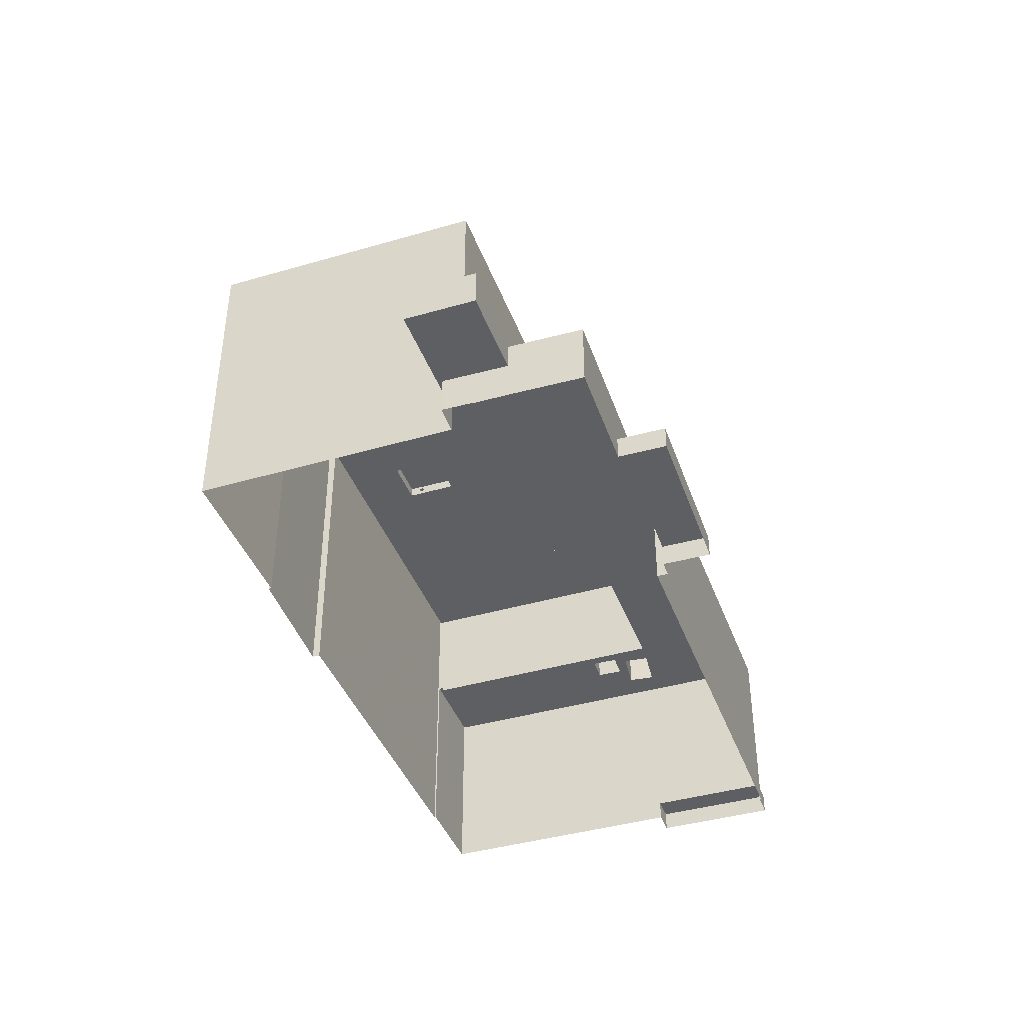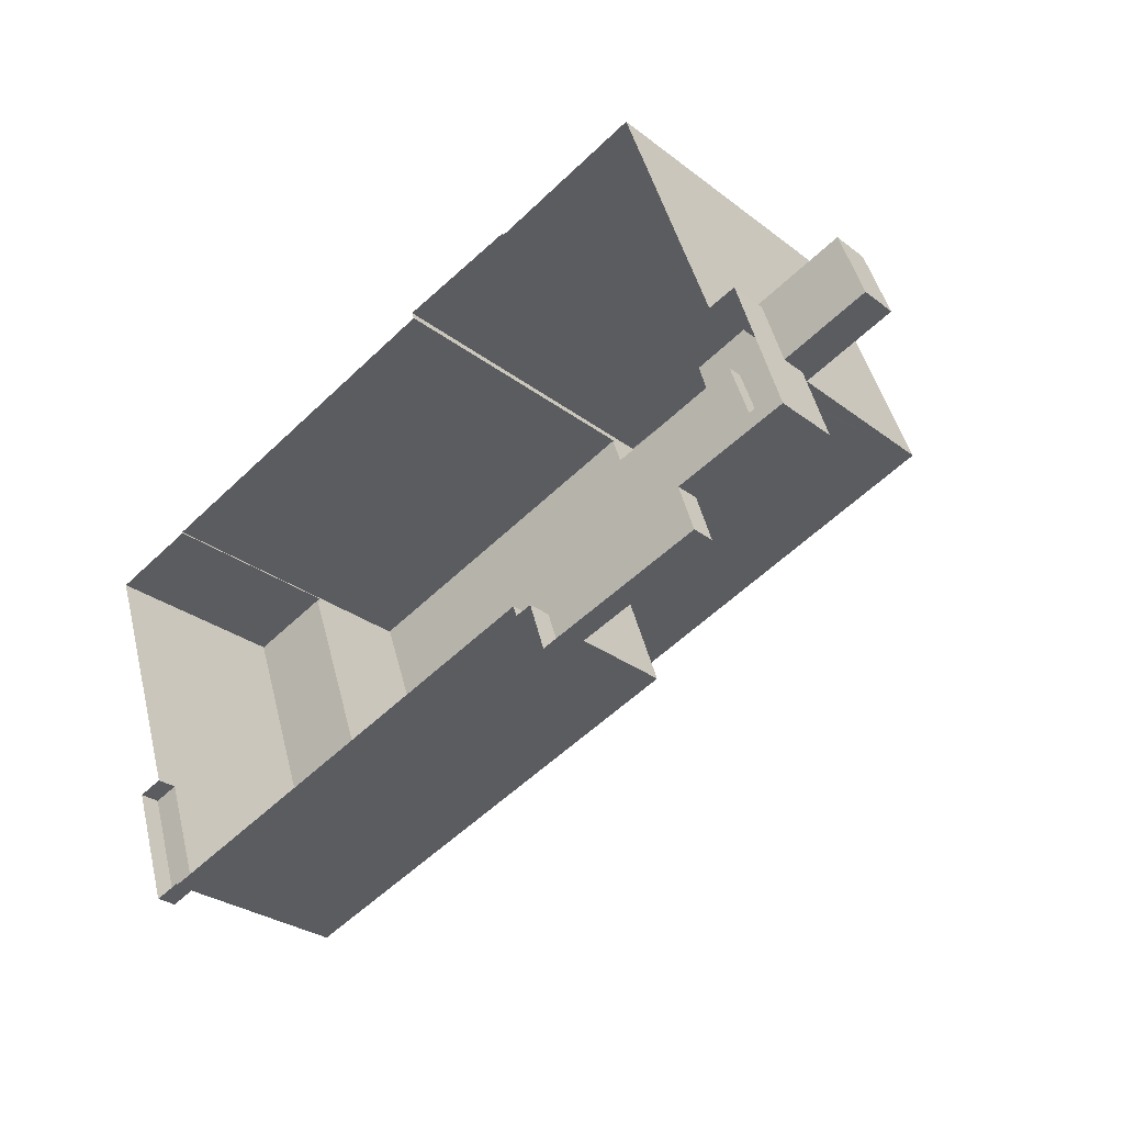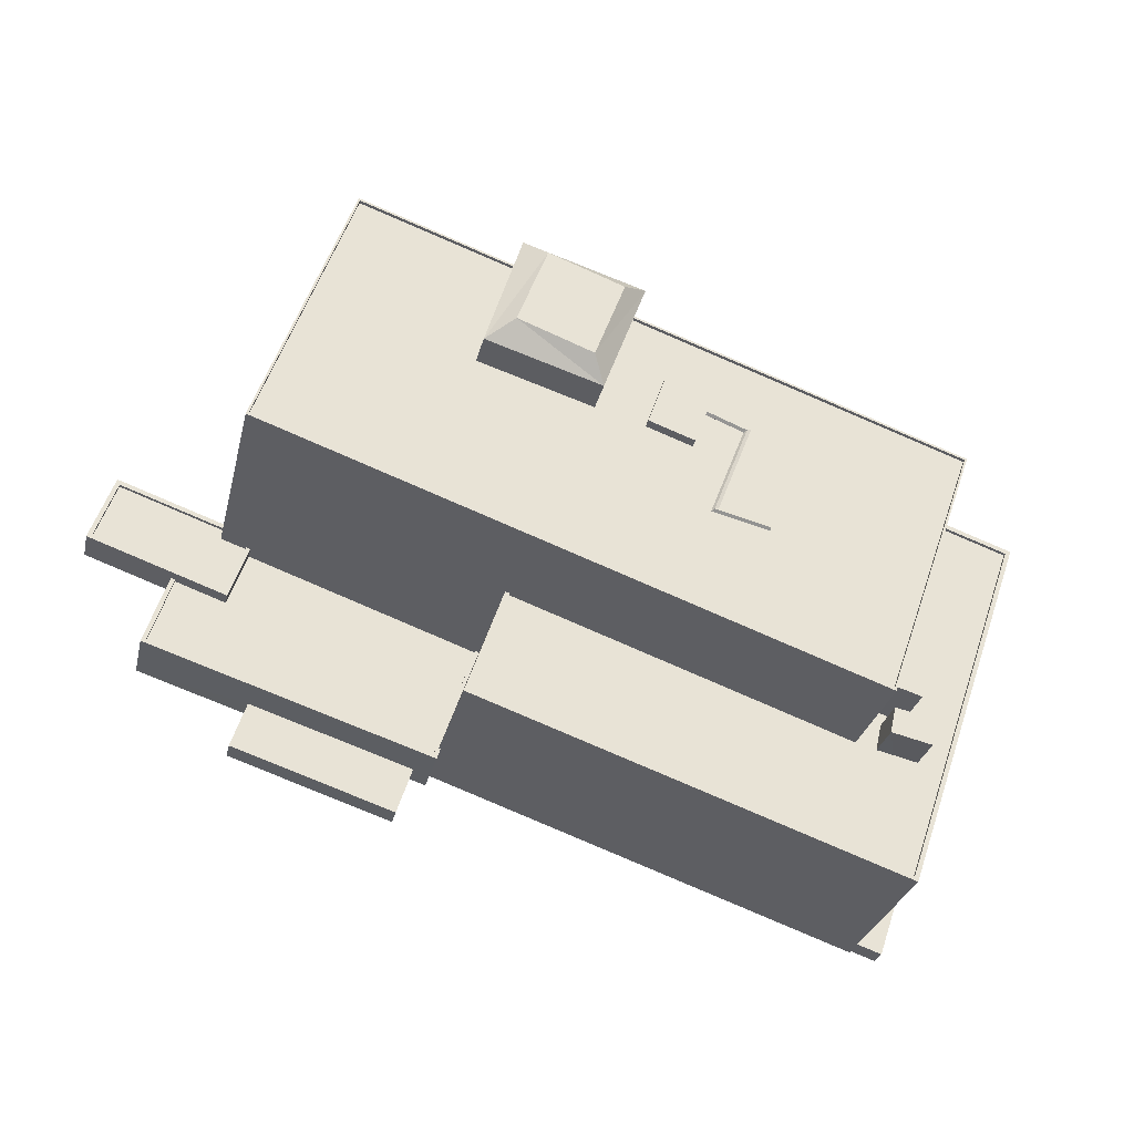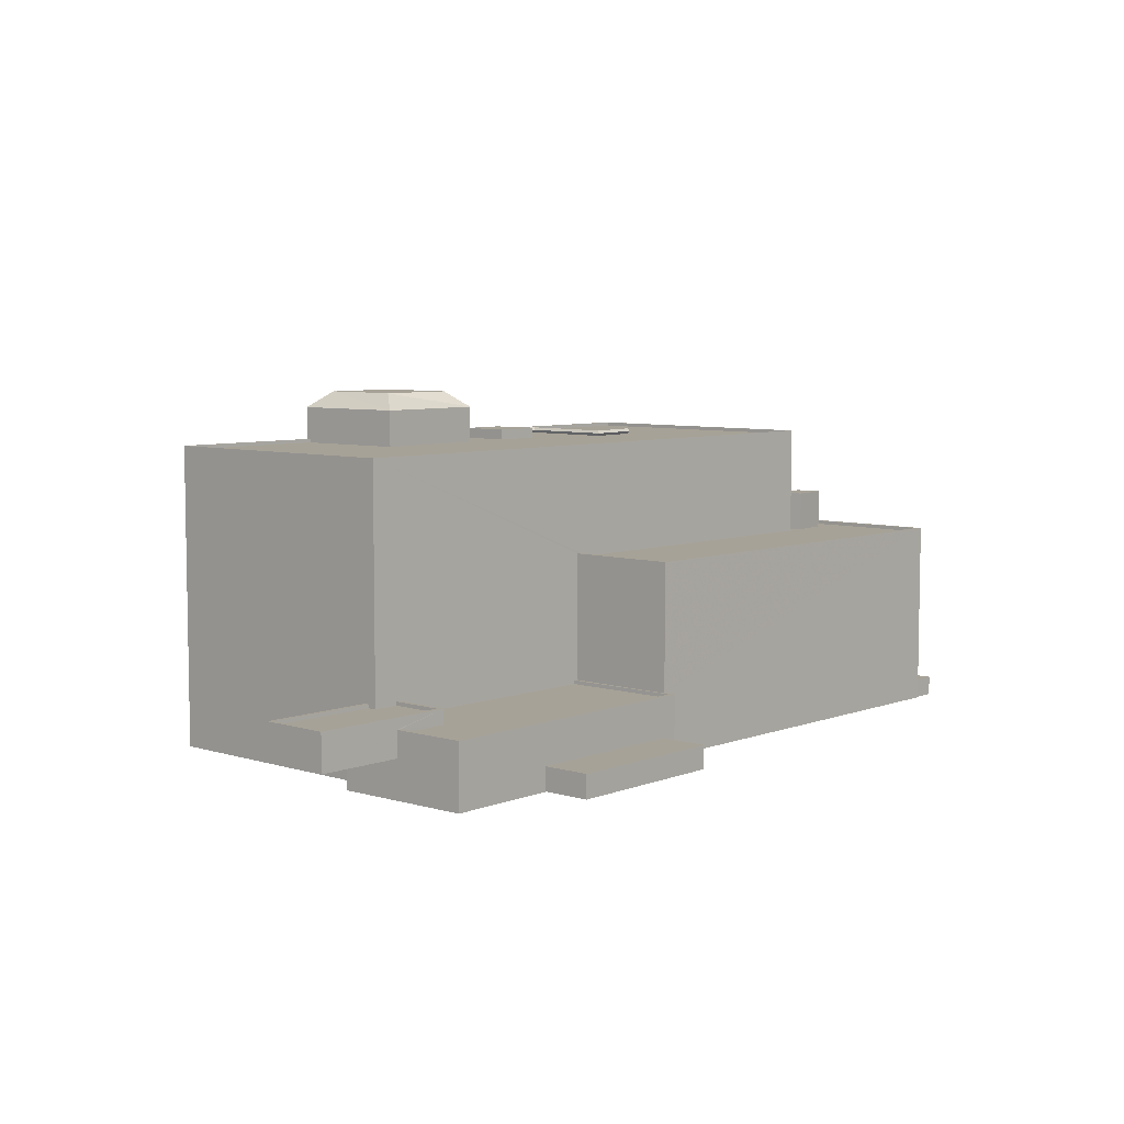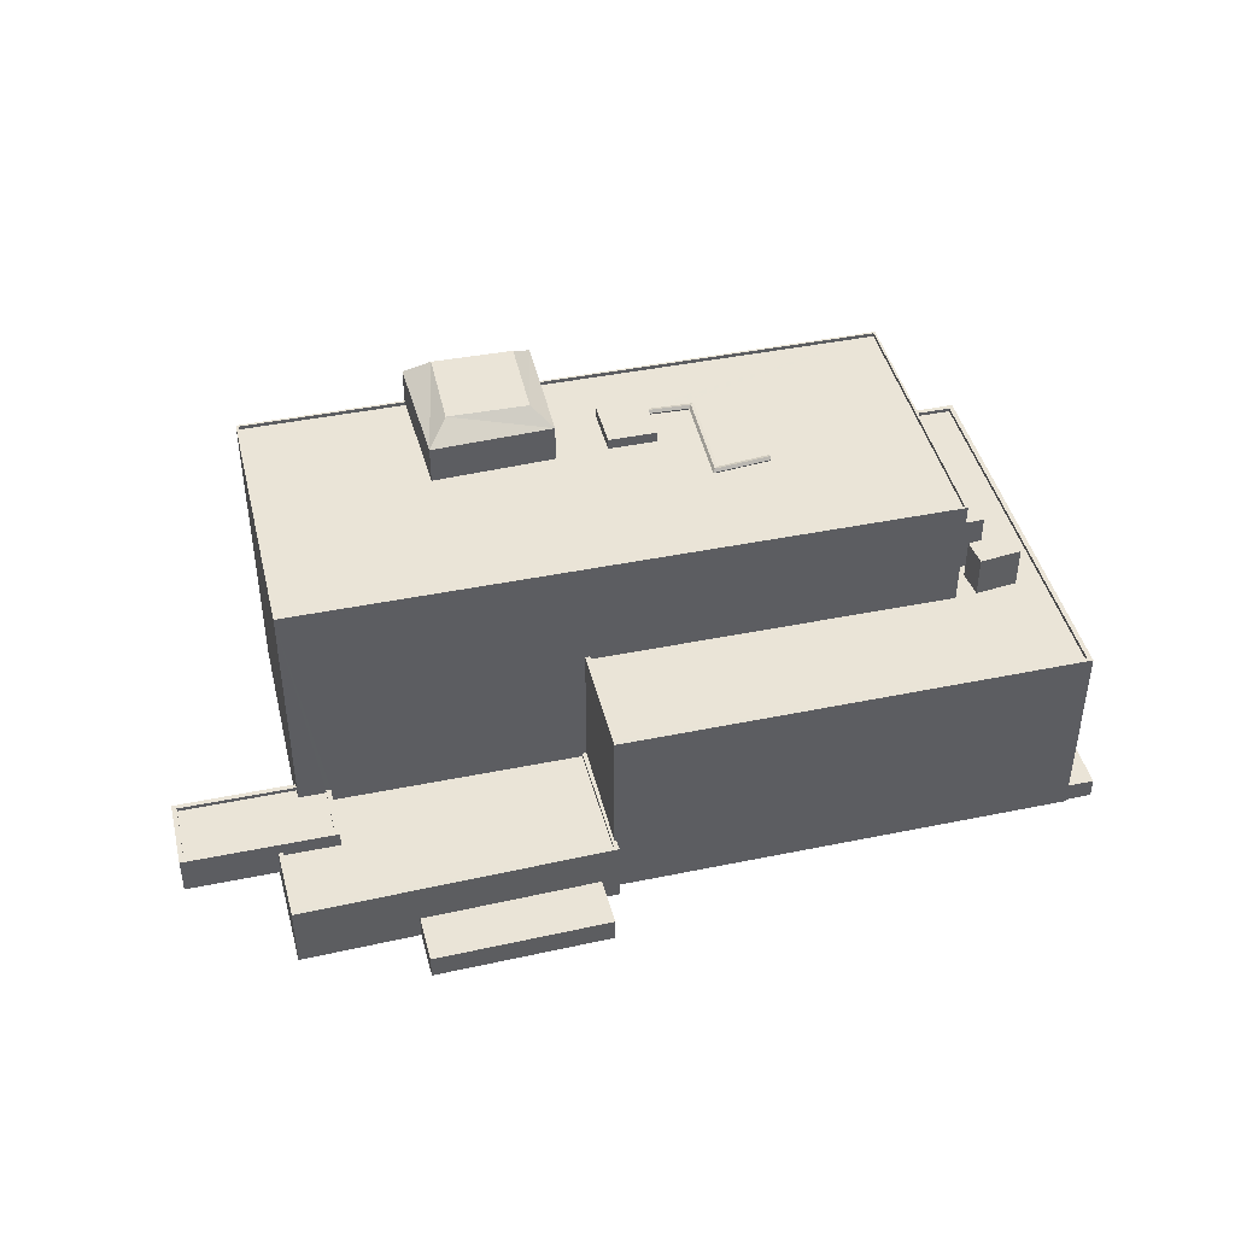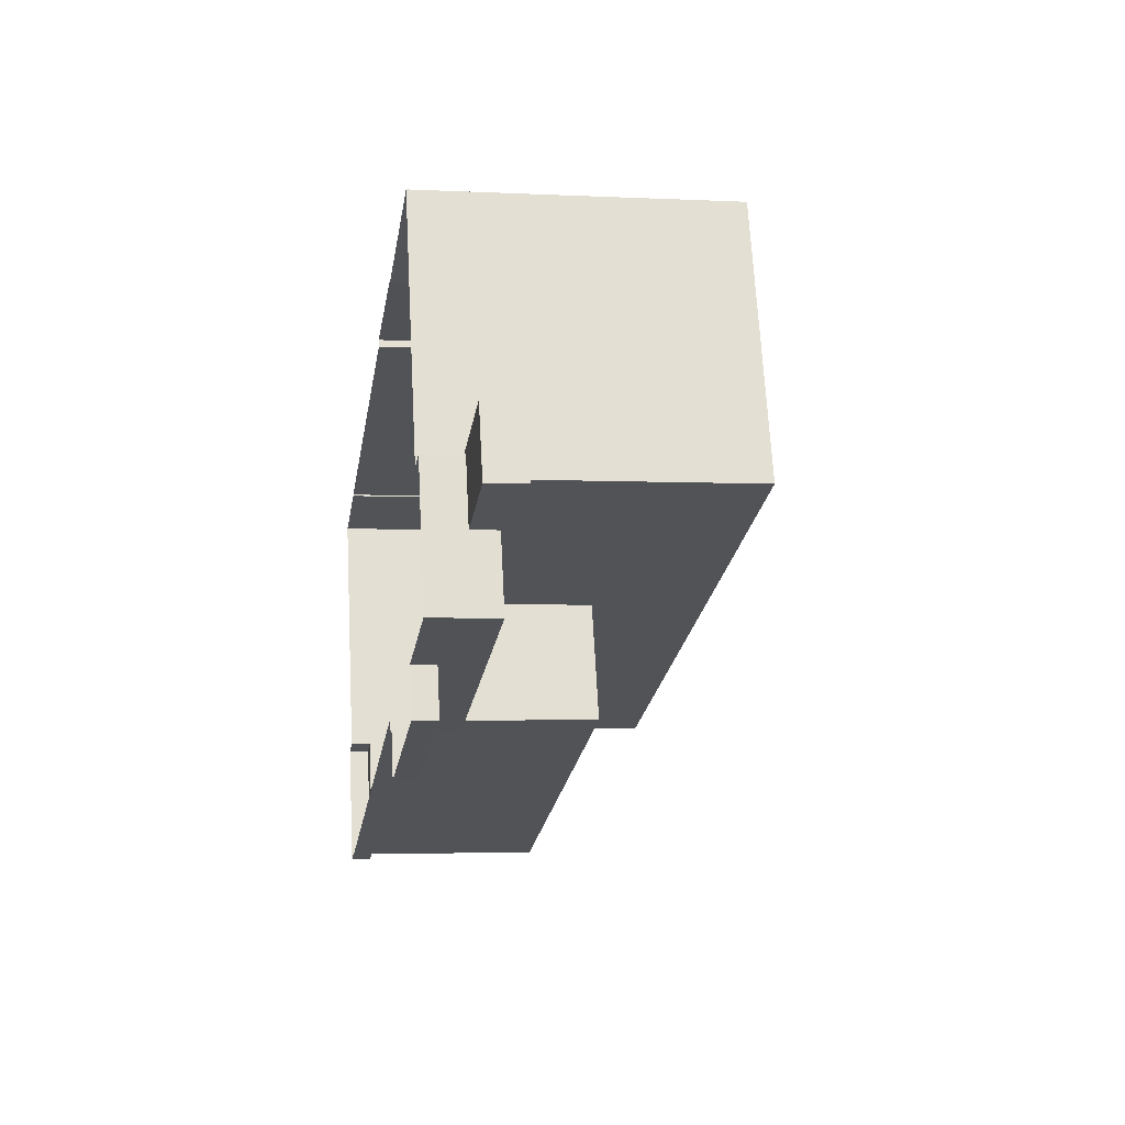
<metadata>
{"format":"obj","ext":"obj","renderer":"f3d","projection":"perspective","resolution":1024,"background":"white","views":[{"elev":-41.1,"azim":-89.8,"up":"+Z"},{"elev":-28.8,"azim":-138.6,"up":"+Y"},{"elev":-29.3,"azim":-12.9,"up":"+Y"},{"elev":6.6,"azim":-67.0,"up":"+Z"},{"elev":43.7,"azim":-32.8,"up":"+Z"},{"elev":-3.5,"azim":-99.4,"up":"+Y"}]}
</metadata>
<code>
v -7447 -3.746e+04 4.111
v -7445 -3.746e+04 5.452
v -7445 -3.746e+04 4.111
v -7447 -3.746e+04 5.453
v -7448 -3.747e+04 5.452
v -7448 -3.747e+04 4.111
v -7449 -3.747e+04 4.111
v -7449 -3.747e+04 5.453
v -7441 -3.744e+04 4.111
v -7441 -3.744e+04 17.08
v -7450 -3.747e+04 4.111
v -7450 -3.747e+04 17.08
v -7478 -3.746e+04 4.124
v -7478 -3.746e+04 8.451
v -7478 -3.746e+04 8.451
v -7478 -3.746e+04 17.1
v -7447 -3.744e+04 4.114
v -7447 -3.744e+04 17.09
v -7476 -3.745e+04 8.451
v -7476 -3.745e+04 17.1
v -7441 -3.744e+04 16.83
v -7441 -3.744e+04 17.08
v -7445 -3.744e+04 16.84
v -7447 -3.744e+04 17.09
v -7447 -3.744e+04 16.84
v -7450 -3.747e+04 17.08
v -7450 -3.747e+04 16.83
v -7478 -3.746e+04 16.85
v -7478 -3.746e+04 17.1
v -7453 -3.747e+04 16.83
v -7475 -3.745e+04 16.85
v -7475 -3.745e+04 17.1
v -7451 -3.746e+04 16.84
v -7450 -3.746e+04 20.6
v -7451 -3.746e+04 20.61
v -7450 -3.746e+04 16.83
v -7451 -3.746e+04 16.84
v -7451 -3.746e+04 20.61
v -7449 -3.746e+04 20.6
v -7449 -3.746e+04 16.83
v -7452 -3.746e+04 19.57
v -7451 -3.746e+04 19.57
v -7451 -3.746e+04 16.84
v -7452 -3.746e+04 16.84
v -7448 -3.746e+04 16.83
v -7450 -3.746e+04 16.83
v -7448 -3.746e+04 19.56
v -7449 -3.746e+04 19.56
v -7449 -3.746e+04 16.83
v -7450 -3.746e+04 16.83
v -7478 -3.746e+04 8.451
v -7478 -3.746e+04 4.124
v -7490 -3.746e+04 5.706
v -7498 -3.745e+04 4.133
v -7490 -3.746e+04 4.13
v -7498 -3.745e+04 8.46
v -7479 -3.746e+04 5.701
v -7479 -3.746e+04 4.125
v -7496 -3.745e+04 6.72
v -7495 -3.744e+04 4.133
v -7496 -3.745e+04 8.46
v -7495 -3.744e+04 6.72
v -7493 -3.745e+04 6.719
v -7493 -3.745e+04 4.132
v -7476 -3.745e+04 8.451
v -7476 -3.745e+04 8.201
v -7479 -3.746e+04 8.201
v -7479 -3.746e+04 8.451
v -7497 -3.745e+04 8.21
v -7497 -3.745e+04 8.46
v -7496 -3.745e+04 8.46
v -7496 -3.745e+04 8.21
v -7491 -3.746e+04 4.13
v -7491 -3.746e+04 5.706
v -7480 -3.746e+04 5.701
v -7480 -3.746e+04 4.125
v -7502 -3.745e+04 9.222
v -7502 -3.745e+04 8.972
v -7500 -3.744e+04 8.972
v -7500 -3.744e+04 9.222
v -7493 -3.745e+04 9.219
v -7493 -3.745e+04 8.969
v -7492 -3.745e+04 8.968
v -7493 -3.745e+04 8.968
v -7493 -3.745e+04 9.218
v -7492 -3.745e+04 9.218
v -7502 -3.745e+04 9.222
v -7500 -3.744e+04 9.222
v -7500 -3.744e+04 6.722
v -7502 -3.745e+04 6.722
v -7493 -3.745e+04 9.219
v -7493 -3.745e+04 6.719
v -7493 -3.745e+04 9.218
v -7491 -3.745e+04 8.208
v -7491 -3.745e+04 9.218
v -7493 -3.745e+04 8.208
v -7487 -3.743e+04 4.132
v -7493 -3.745e+04 8.969
v -7493 -3.745e+04 24.44
v -7487 -3.743e+04 24.44
v -7477 -3.743e+04 24.43
v -7477 -3.743e+04 4.128
v -7469 -3.743e+04 4.124
v -7447 -3.744e+04 24.42
v -7447 -3.744e+04 4.114
v -7469 -3.743e+04 24.43
v -7453 -3.746e+04 16.84
v -7453 -3.746e+04 24.42
v -7453 -3.746e+04 24.42
v -7447 -3.744e+04 24.17
v -7453 -3.746e+04 24.17
v -7447 -3.744e+04 24.42
v -7493 -3.745e+04 24.19
v -7493 -3.745e+04 24.44
v -7469 -3.745e+04 24.18
v -7487 -3.743e+04 24.19
v -7487 -3.743e+04 24.44
v -7463 -3.744e+04 24.18
v -7469 -3.744e+04 24.43
v -7469 -3.744e+04 24.18
v -7477 -3.743e+04 24.43
v -7477 -3.743e+04 24.18
v -7460 -3.745e+04 24.43
v -7460 -3.745e+04 24.66
v -7461 -3.745e+04 24.54
v -7460 -3.745e+04 24.35
v -7460 -3.745e+04 24.73
v -7464 -3.744e+04 24.66
v -7464 -3.744e+04 24.88
v -7464 -3.744e+04 24.88
v -7464 -3.744e+04 24.18
v -7464 -3.744e+04 24.43
v -7464 -3.744e+04 24.18
v -7468 -3.744e+04 24.18
v -7465 -3.744e+04 24.88
v -7468 -3.744e+04 24.88
v -7465 -3.744e+04 24.18
v -7467 -3.744e+04 24.88
v -7467 -3.744e+04 24.18
v -7464 -3.744e+04 24.36
v -7464 -3.744e+04 24.55
v -7464 -3.744e+04 24.74
v -7472 -3.744e+04 24.18
v -7472 -3.744e+04 26.65
v -7469 -3.743e+04 4.124
v -7469 -3.743e+04 26.65
v -7477 -3.743e+04 4.128
v -7477 -3.743e+04 26.65
v -7479 -3.744e+04 24.18
v -7479 -3.744e+04 26.65
v -7464 -3.745e+04 24.74
v -7464 -3.745e+04 24.55
v -7464 -3.745e+04 24.66
v -7464 -3.745e+04 24.43
v -7464 -3.745e+04 24.36
v -7462 -3.744e+04 24.55
v -7462 -3.744e+04 24.36
v -7462 -3.744e+04 24.74
v -7461 -3.744e+04 24.66
v -7461 -3.744e+04 24.43
v -7475 -3.743e+04 27.74
v -7477 -3.744e+04 27.74
v -7472 -3.744e+04 27.74
v -7470 -3.744e+04 27.74
f 64 97 102
f 60 64 54
f 147 145 103
f 147 103 102
f 55 54 64
f 55 76 73
f 3 6 1
f 17 9 1
f 103 105 17
f 7 11 13
f 1 6 7
f 58 76 55
f 13 52 58
f 102 13 64
f 102 103 13
f 58 55 64
f 13 17 1
f 103 17 13
f 13 1 7
f 13 58 64
f 1 2 3
f 1 4 2
f 5 6 3
f 2 5 3
f 7 6 5
f 8 7 5
f 1 9 4
f 9 10 4
f 7 8 11
f 4 10 12
f 8 4 12
f 11 8 12
f 13 11 14
f 15 14 16
f 16 14 12
f 14 11 12
f 17 10 9
f 17 18 10
f 19 15 16
f 20 19 16
f 21 22 23
f 22 24 23
f 24 25 23
f 26 21 27
f 26 22 21
f 28 29 30
f 30 26 27
f 30 29 26
f 31 29 28
f 31 32 29
f 33 34 35
f 33 36 34
f 37 33 35
f 38 37 35
f 39 37 38
f 39 40 37
f 34 40 39
f 34 36 40
f 41 42 43
f 44 41 43
f 45 46 47
f 46 43 42
f 46 42 47
f 45 48 49
f 45 47 48
f 44 50 41
f 50 49 48
f 41 50 48
f 13 51 52
f 13 14 51
f 53 54 55
f 54 53 56
f 56 53 51
f 52 57 58
f 51 57 52
f 53 57 51
f 56 59 54
f 54 59 60
f 56 61 59
f 60 59 62
f 63 64 60
f 62 63 60
f 65 66 67
f 68 65 67
f 69 68 67
f 69 70 68
f 71 70 69
f 72 71 69
f 53 73 74
f 53 55 73
f 58 75 76
f 58 57 75
f 75 73 76
f 75 74 73
f 77 78 79
f 80 77 79
f 81 80 79
f 82 81 79
f 83 84 85
f 86 83 85
f 85 84 78
f 77 85 78
f 87 88 89
f 90 87 89
f 91 92 89
f 88 91 89
f 93 94 95
f 93 96 94
f 72 96 71
f 59 61 90
f 96 93 71
f 90 61 87
f 61 93 87
f 71 93 61
f 64 63 92
f 97 64 92
f 98 99 81
f 81 82 98
f 97 91 100
f 91 99 100
f 97 92 91
f 91 81 99
f 101 97 100
f 101 102 97
f 103 104 105
f 103 106 104
f 17 105 18
f 105 104 18
f 25 24 107
f 107 24 108
f 24 104 108
f 18 104 24
f 107 108 32
f 65 94 66
f 108 99 32
f 31 107 32
f 20 65 19
f 86 99 98
f 98 83 86
f 32 99 20
f 65 95 94
f 95 99 86
f 20 95 65
f 20 99 95
f 109 110 111
f 109 112 110
f 113 114 115
f 115 109 111
f 115 114 109
f 114 113 116
f 117 114 116
f 110 112 118
f 112 119 118
f 119 120 118
f 121 117 116
f 122 121 116
f 123 124 125
f 123 125 126
f 124 127 125
f 128 129 130
f 131 129 132
f 133 131 132
f 132 129 128
f 134 135 136
f 134 137 135
f 138 134 136
f 138 139 134
f 129 139 138
f 129 131 139
f 133 132 140
f 133 140 137
f 137 141 135
f 130 142 128
f 135 142 130
f 140 141 137
f 141 142 135
f 143 120 119
f 144 143 119
f 106 103 145
f 144 119 146
f 106 145 146
f 119 106 146
f 146 145 147
f 148 146 147
f 101 147 102
f 147 101 148
f 149 150 121
f 122 149 121
f 150 148 121
f 121 148 101
f 144 150 149
f 143 144 149
f 4 5 2
f 4 8 5
f 12 10 26
f 22 10 18
f 16 12 26
f 20 16 29
f 32 20 29
f 22 18 24
f 26 10 22
f 16 26 29
f 45 36 46
f 45 40 36
f 23 40 21
f 30 27 49
f 50 30 49
f 27 21 49
f 49 21 45
f 45 21 40
f 50 44 30
f 30 107 28
f 23 25 37
f 28 107 31
f 40 23 37
f 46 36 43
f 37 25 107
f 33 37 107
f 43 36 33
f 44 43 107
f 44 107 30
f 43 33 107
f 38 35 34
f 39 38 34
f 47 42 41
f 48 47 41
f 94 96 66
f 66 96 67
f 67 96 69
f 96 72 69
f 19 65 15
f 68 14 15
f 51 14 68
f 70 71 61
f 70 61 56
f 51 70 56
f 65 68 15
f 51 68 70
f 53 74 75
f 57 53 75
f 82 79 98
f 83 98 84
f 84 98 78
f 98 79 78
f 93 95 85
f 77 87 93
f 87 77 88
f 85 95 86
f 88 80 91
f 91 80 81
f 93 85 77
f 77 80 88
f 137 111 110
f 115 111 137
f 110 118 131
f 137 110 133
f 133 110 131
f 116 113 149
f 139 118 120
f 113 115 149
f 122 116 149
f 139 131 118
f 143 139 120
f 137 134 115
f 149 115 143
f 143 134 139
f 143 115 134
f 117 101 100
f 117 121 101
f 99 114 117
f 100 99 117
f 109 99 108
f 109 114 99
f 104 112 109
f 108 104 109
f 106 119 112
f 104 106 112
f 151 125 127
f 151 152 125
f 153 127 124
f 153 151 127
f 154 124 123
f 154 153 124
f 125 155 126
f 125 152 155
f 126 154 123
f 126 155 154
f 156 157 155
f 152 156 155
f 151 156 152
f 151 158 156
f 153 158 151
f 153 159 158
f 154 159 153
f 154 160 159
f 157 160 154
f 155 157 154
f 156 141 140
f 157 156 140
f 142 156 158
f 142 141 156
f 128 158 159
f 128 142 158
f 128 159 160
f 132 128 160
f 132 160 157
f 140 132 157
f 135 130 136
f 130 129 138
f 130 138 136
f 161 162 163
f 164 161 163
f 164 163 146
f 146 163 144
f 144 162 150
f 163 162 144
f 150 161 148
f 162 161 150
f 148 164 146
f 161 164 148
f 92 62 89
f 89 62 90
f 92 63 62
f 90 62 59

</code>
